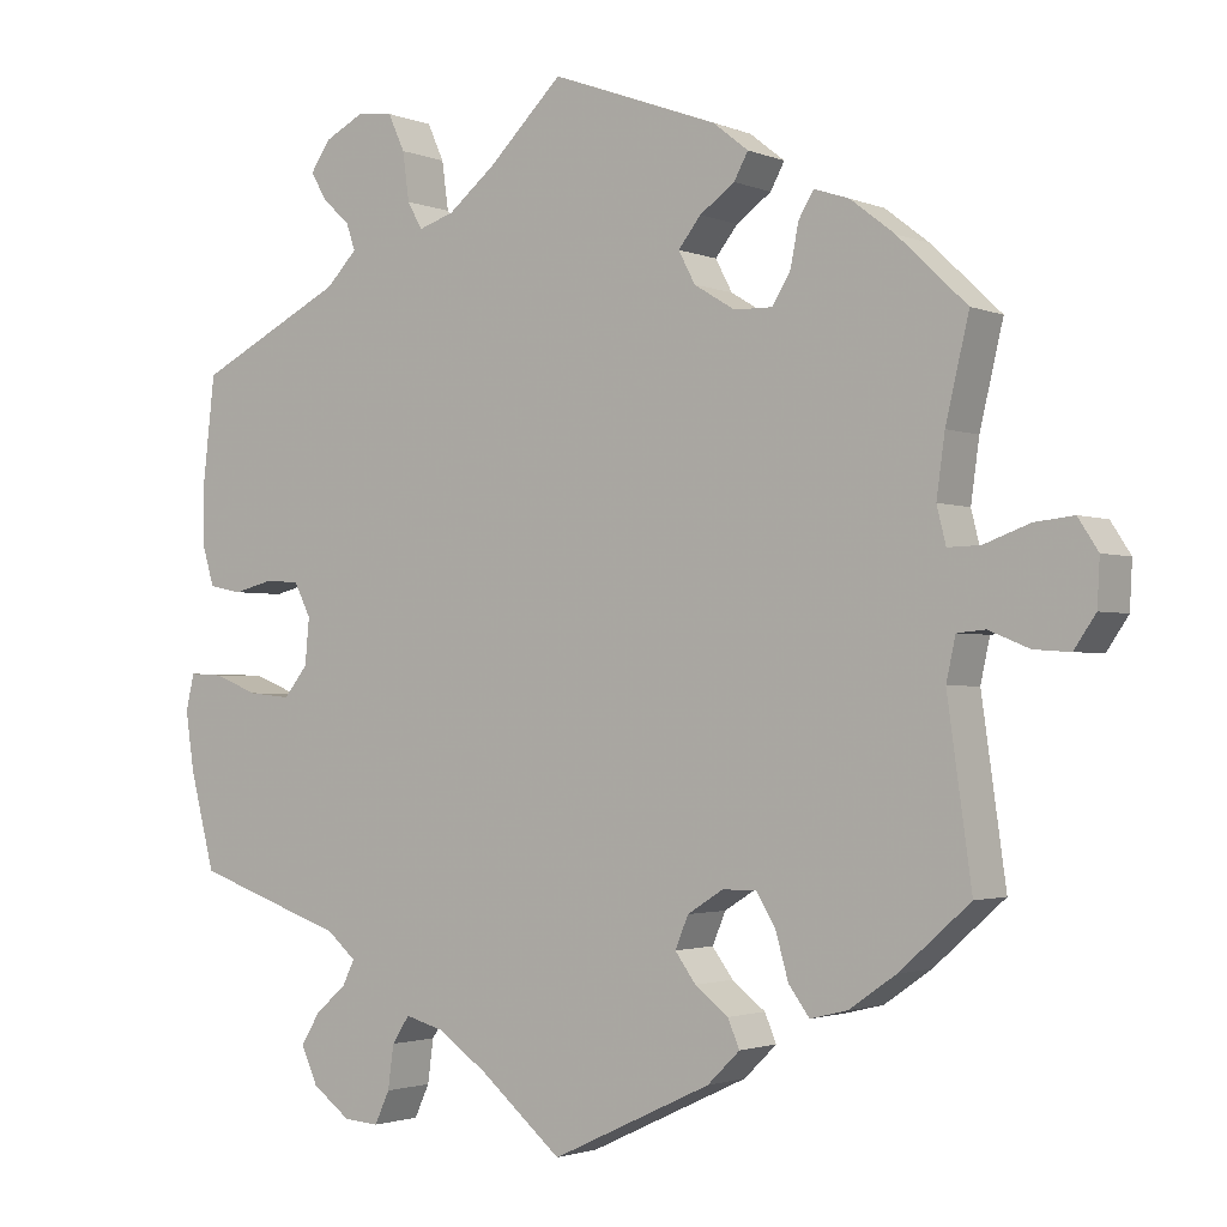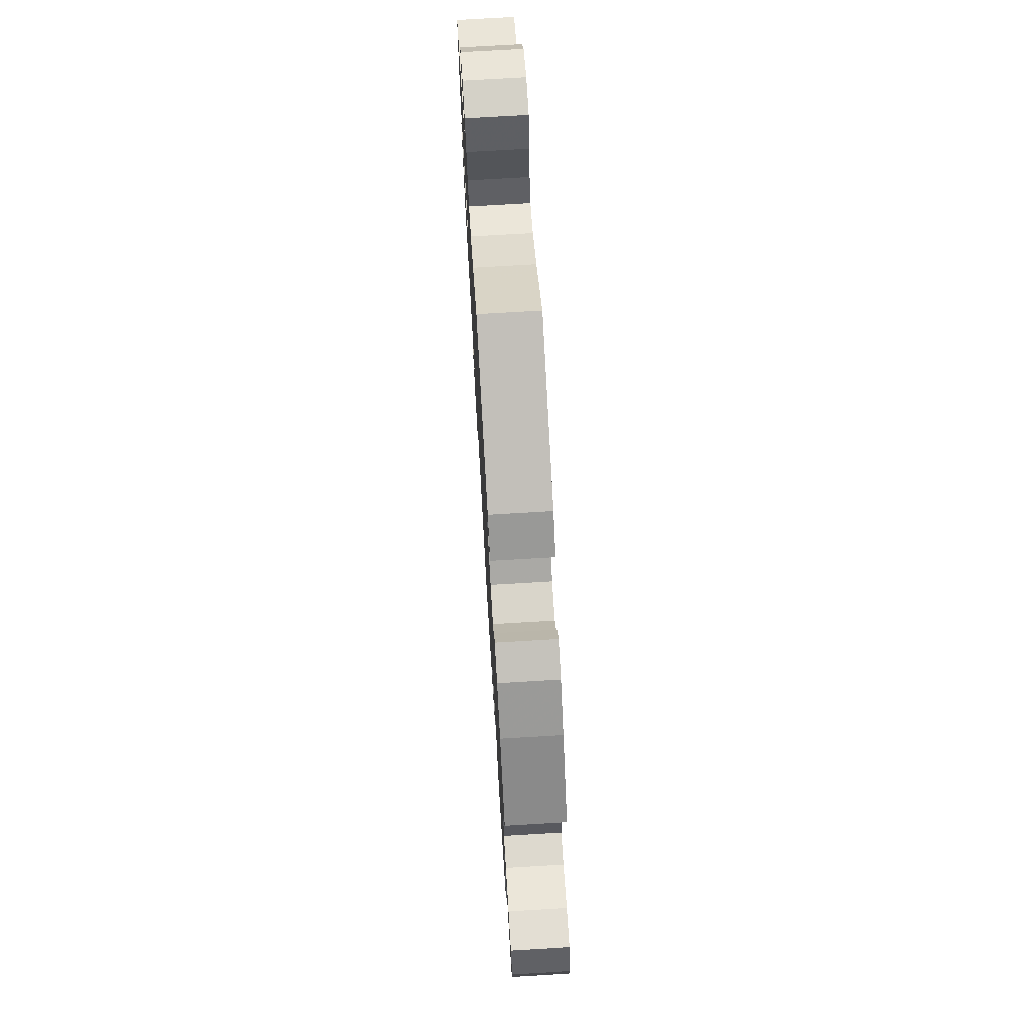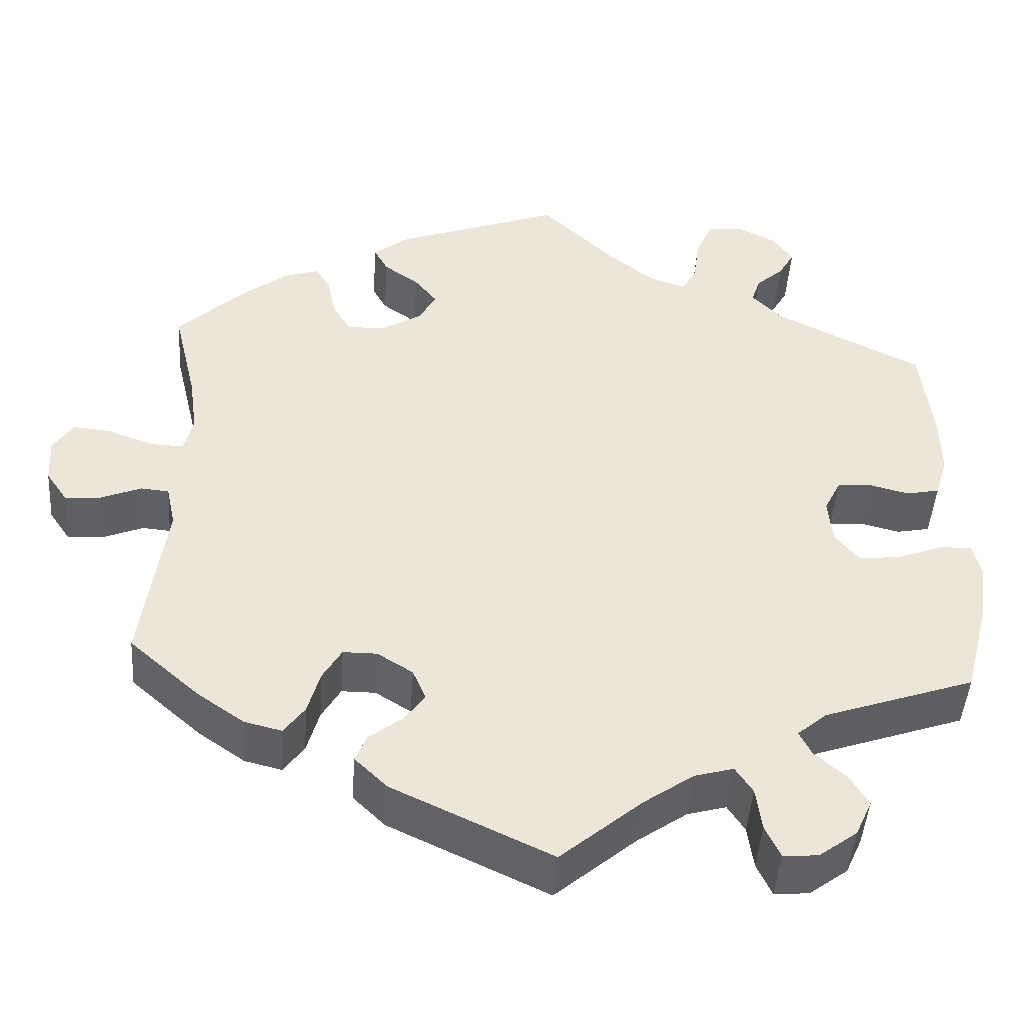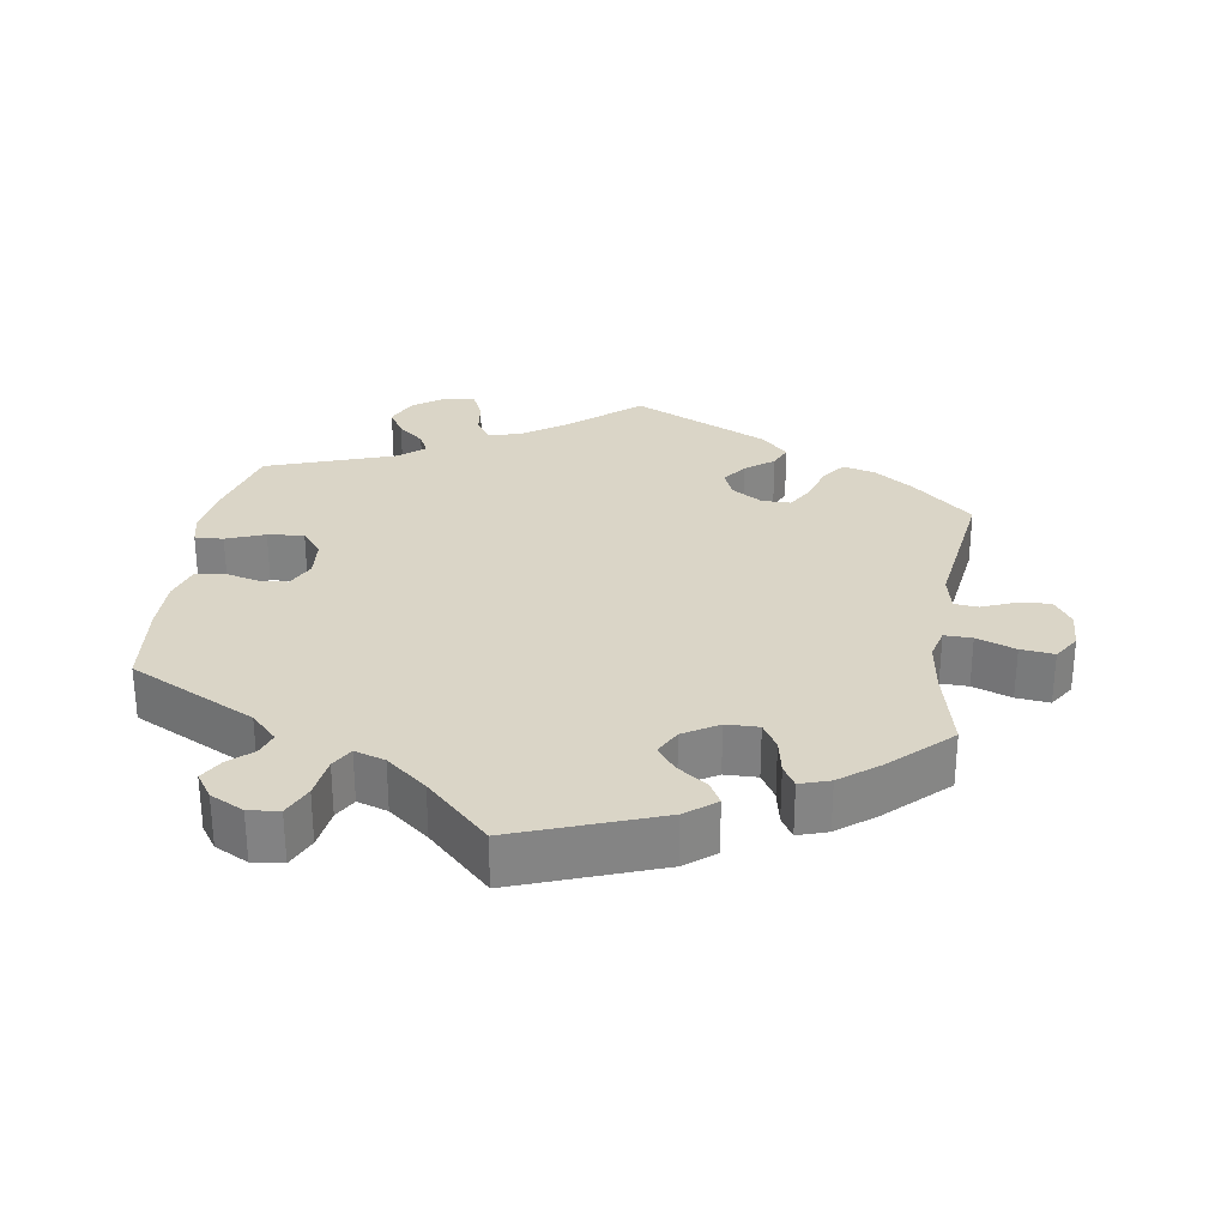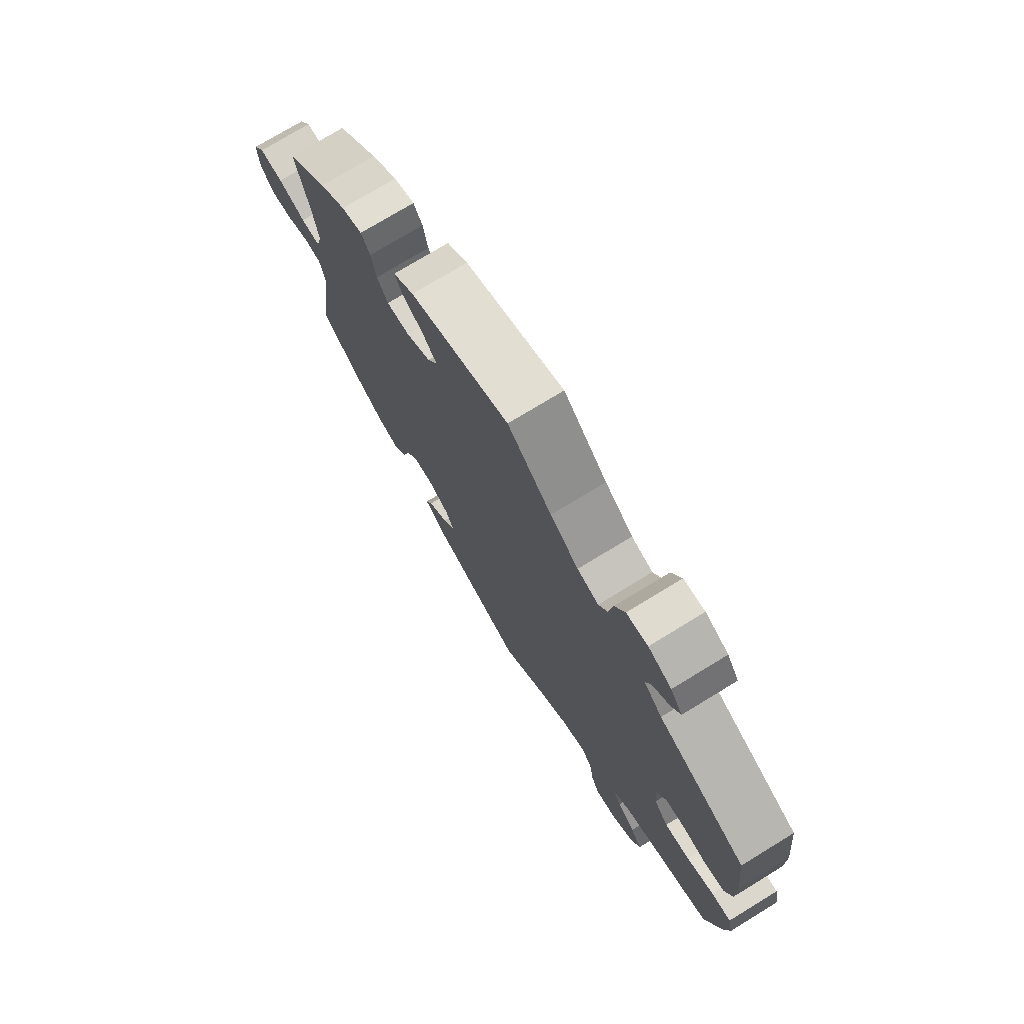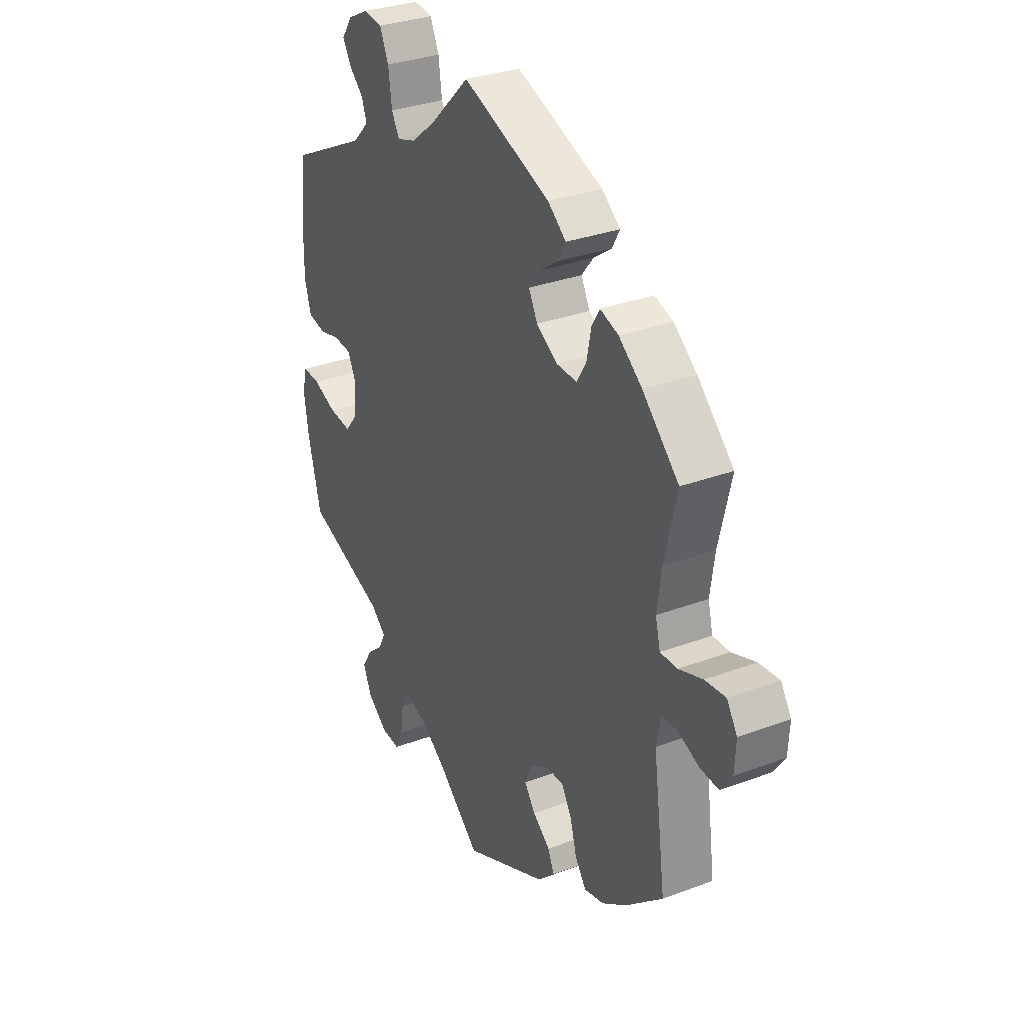
<metadata>
{"format":"obj","ext":"obj","renderer":"f3d","projection":"perspective","resolution":1024,"background":"white","views":[{"elev":-2.0,"azim":35.5,"up":"+Z"},{"elev":73.3,"azim":86.6,"up":"+Z"},{"elev":-45.6,"azim":176.1,"up":"+Z"},{"elev":29.0,"azim":8.8,"up":"+Y"},{"elev":74.9,"azim":-121.4,"up":"+Z"},{"elev":31.7,"azim":62.1,"up":"+Z"}]}
</metadata>
<code>
v 0.201 0.07 0.504
v 0.243 0.07 0.471
v 0.226 0.07 0.44
v 0.184 0.07 0.41
v 0.157 0.07 0.376
v 0.177 0.07 0.338
v 0.226 0.07 0.308
v 0.272 0.07 0.307
v 0.294 0.07 0.343
v 0.304 0.07 0.393
v 0.322 0.07 0.423
v 0.364 0.07 0.409
v 0.417 0.07 0.368
v 0.5 0.07 0.289
v 0.472 0.07 0.171
v 0.462 0.07 0.099
v 0.473 0.07 0.055
v 0.512 0.07 0.056
v 0.567 0.07 0.076
v 0.614 0.07 0.081
v 0.638 0.07 0.044
v 0.635 0.07 -0.011
v 0.609 0.07 -0.049
v 0.566 0.07 -0.046
v 0.517 0.07 -0.026
v 0.483 0.07 -0.029
v 0.472 0.07 -0.08
v 0.501 0.07 -0.288
v 0.416 0.07 -0.363
v 0.36 0.07 -0.402
v 0.315 0.07 -0.413
v 0.29 0.07 -0.379
v 0.275 0.07 -0.326
v 0.252 0.07 -0.287
v 0.211 0.07 -0.287
v 0.168 0.07 -0.314
v 0.152 0.07 -0.352
v 0.177 0.07 -0.386
v 0.217 0.07 -0.417
v 0.231 0.07 -0.45
v 0.192 0.07 -0.488
v 0 0.07 -0.578
v -0.098 0.07 -0.495
v -0.158 0.07 -0.453
v -0.205 0.07 -0.44
v -0.226 0.07 -0.472
v -0.233 0.07 -0.524
v -0.251 0.07 -0.563
v -0.293 0.07 -0.56
v -0.339 0.07 -0.526
v -0.359 0.07 -0.482
v -0.336 0.07 -0.444
v -0.299 0.07 -0.412
v -0.284 0.07 -0.382
v -0.319 0.07 -0.352
v -0.501 0.07 -0.289
v -0.531 0.07 -0.172
v -0.541 0.07 -0.103
v -0.531 0.07 -0.06
v -0.491 0.07 -0.062
v -0.437 0.07 -0.083
v -0.386 0.07 -0.088
v -0.357 0.07 -0.052
v -0.352 0.07 0.003
v -0.372 0.07 0.043
v -0.413 0.07 0.046
v -0.461 0.07 0.034
v -0.501 0.07 0.042
v -0.516 0.07 0.092
v -0.515 0.07 0.166
v -0.501 0.07 0.289
v -0.323 0.07 0.378
v -0.286 0.07 0.416
v -0.297 0.07 0.448
v -0.33 0.07 0.478
v -0.349 0.07 0.511
v -0.325 0.07 0.546
v -0.278 0.07 0.57
v -0.235 0.07 0.565
v -0.215 0.07 0.521
v -0.207 0.07 0.463
v -0.189 0.07 0.431
v -0.146 0.07 0.445
v -0.089 0.07 0.491
v 0 0.07 0.578
v 0.201 0 0.504
v 0.243 0 0.471
v 0.226 0 0.44
v 0.184 0 0.41
v 0.157 0 0.376
v 0.177 0 0.338
v 0.226 0 0.308
v 0.272 0 0.307
v 0.294 0 0.343
v 0.304 0 0.393
v 0.322 0 0.423
v 0.364 0 0.409
v 0.417 0 0.368
v 0.5 0 0.289
v 0.472 0 0.171
v 0.462 0 0.099
v 0.473 0 0.055
v 0.512 0 0.056
v 0.567 0 0.076
v 0.614 0 0.081
v 0.638 0 0.044
v 0.635 0 -0.011
v 0.609 0 -0.049
v 0.566 0 -0.046
v 0.517 0 -0.026
v 0.483 0 -0.029
v 0.472 0 -0.08
v 0.501 0 -0.288
v 0.416 0 -0.363
v 0.36 0 -0.402
v 0.315 0 -0.413
v 0.29 0 -0.379
v 0.275 0 -0.326
v 0.252 0 -0.287
v 0.211 0 -0.287
v 0.168 0 -0.314
v 0.152 0 -0.352
v 0.177 0 -0.386
v 0.217 0 -0.417
v 0.231 0 -0.45
v 0.192 0 -0.488
v 0 0 -0.578
v -0.098 0 -0.495
v -0.158 0 -0.453
v -0.205 0 -0.44
v -0.226 0 -0.472
v -0.233 0 -0.524
v -0.251 0 -0.563
v -0.293 0 -0.56
v -0.339 0 -0.526
v -0.359 0 -0.482
v -0.336 0 -0.444
v -0.299 0 -0.412
v -0.284 0 -0.382
v -0.319 0 -0.352
v -0.501 0 -0.289
v -0.531 0 -0.172
v -0.541 0 -0.103
v -0.531 0 -0.06
v -0.491 0 -0.062
v -0.437 0 -0.083
v -0.386 0 -0.088
v -0.357 0 -0.052
v -0.352 0 0.003
v -0.372 0 0.043
v -0.413 0 0.046
v -0.461 0 0.034
v -0.501 0 0.042
v -0.516 0 0.092
v -0.515 0 0.166
v -0.501 0 0.289
v -0.323 0 0.378
v -0.286 0 0.416
v -0.297 0 0.448
v -0.33 0 0.478
v -0.349 0 0.511
v -0.325 0 0.546
v -0.278 0 0.57
v -0.235 0 0.565
v -0.215 0 0.521
v -0.207 0 0.463
v -0.189 0 0.431
v -0.146 0 0.445
v -0.089 0 0.491
v 0 0 0.578
f 84 85 1 2
f 83 84 2 3
f 82 83 3 4
f 78 79 80 81
f 78 81 82
f 77 78 82
f 74 75 76 77
f 73 74 77 82
f 72 73 82 4
f 66 67 68 69
f 65 66 69 70
f 58 59 60 61
f 58 61 62
f 55 56 57 58
f 54 55 58 62
f 50 51 52 53
f 50 53 54
f 49 50 54
f 46 47 48 49
f 45 46 49 54
f 44 45 54 62
f 40 41 42 43
f 38 39 40 43
f 37 38 43 44
f 36 37 44 62
f 30 31 32 33
f 30 33 34
f 27 28 29 30
f 26 27 30 34
f 22 23 24 25
f 22 25 26
f 21 22 26
f 18 19 20 21
f 17 18 21 26
f 16 17 26 34
f 12 13 14 15
f 9 10 11 12
f 8 9 12 15
f 7 8 15 16
f 71 72 4 5
f 65 70 71 5
f 64 65 5 6
f 63 64 6 7
f 35 36 62 63
f 34 35 63
f 7 16 34 63
f 87 86 170 169
f 88 87 169 168
f 89 88 168 167
f 166 165 164 163
f 167 166 163
f 167 163 162
f 162 161 160 159
f 167 162 159 158
f 89 167 158 157
f 154 153 152 151
f 155 154 151 150
f 146 145 144 143
f 147 146 143
f 143 142 141 140
f 147 143 140 139
f 138 137 136 135
f 139 138 135
f 139 135 134
f 134 133 132 131
f 139 134 131 130
f 147 139 130 129
f 128 127 126 125
f 128 125 124 123
f 129 128 123 122
f 147 129 122 121
f 118 117 116 115
f 119 118 115
f 115 114 113 112
f 119 115 112 111
f 110 109 108 107
f 111 110 107
f 111 107 106
f 106 105 104 103
f 111 106 103 102
f 119 111 102 101
f 100 99 98 97
f 97 96 95 94
f 100 97 94 93
f 101 100 93 92
f 90 89 157 156
f 90 156 155 150
f 91 90 150 149
f 92 91 149 148
f 148 147 121 120
f 148 120 119
f 148 119 101 92
f 1 86 87 2
f 2 87 88 3
f 3 88 89 4
f 4 89 90 5
f 5 90 91 6
f 6 91 92 7
f 7 92 93 8
f 8 93 94 9
f 9 94 95 10
f 10 95 96 11
f 11 96 97 12
f 12 97 98 13
f 13 98 99 14
f 14 99 100 15
f 15 100 101 16
f 16 101 102 17
f 17 102 103 18
f 18 103 104 19
f 19 104 105 20
f 20 105 106 21
f 21 106 107 22
f 22 107 108 23
f 23 108 109 24
f 24 109 110 25
f 25 110 111 26
f 26 111 112 27
f 27 112 113 28
f 28 113 114 29
f 29 114 115 30
f 30 115 116 31
f 31 116 117 32
f 32 117 118 33
f 33 118 119 34
f 34 119 120 35
f 35 120 121 36
f 36 121 122 37
f 37 122 123 38
f 38 123 124 39
f 39 124 125 40
f 40 125 126 41
f 41 126 127 42
f 42 127 128 43
f 43 128 129 44
f 44 129 130 45
f 45 130 131 46
f 46 131 132 47
f 47 132 133 48
f 48 133 134 49
f 49 134 135 50
f 50 135 136 51
f 51 136 137 52
f 52 137 138 53
f 53 138 139 54
f 54 139 140 55
f 55 140 141 56
f 56 141 142 57
f 57 142 143 58
f 58 143 144 59
f 59 144 145 60
f 60 145 146 61
f 61 146 147 62
f 62 147 148 63
f 63 148 149 64
f 64 149 150 65
f 65 150 151 66
f 66 151 152 67
f 67 152 153 68
f 68 153 154 69
f 69 154 155 70
f 70 155 156 71
f 71 156 157 72
f 72 157 158 73
f 73 158 159 74
f 74 159 160 75
f 75 160 161 76
f 76 161 162 77
f 77 162 163 78
f 78 163 164 79
f 79 164 165 80
f 80 165 166 81
f 81 166 167 82
f 82 167 168 83
f 83 168 169 84
f 84 169 170 85
f 85 170 86 1

</code>
